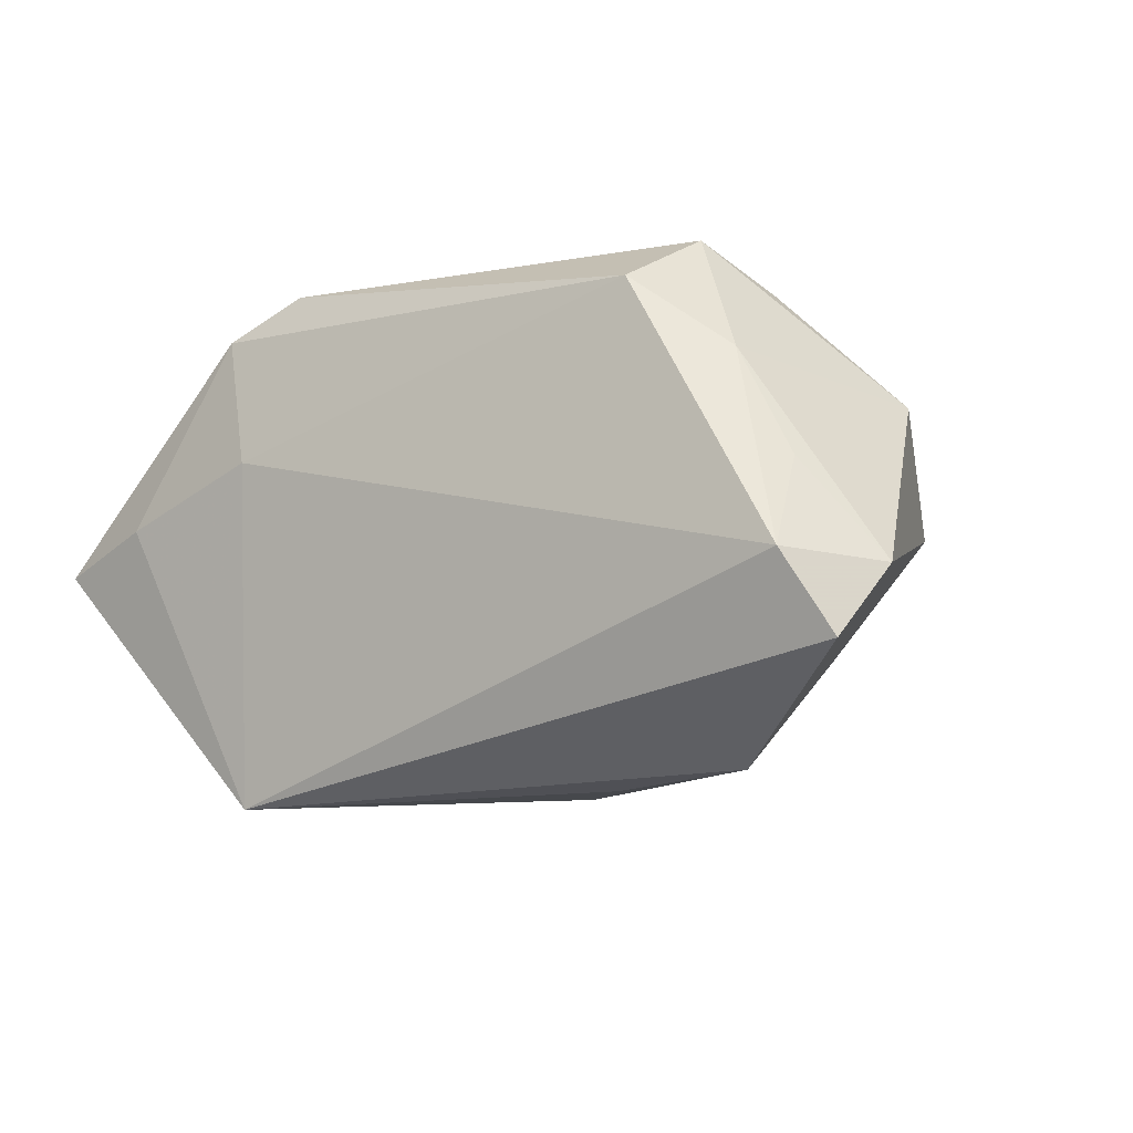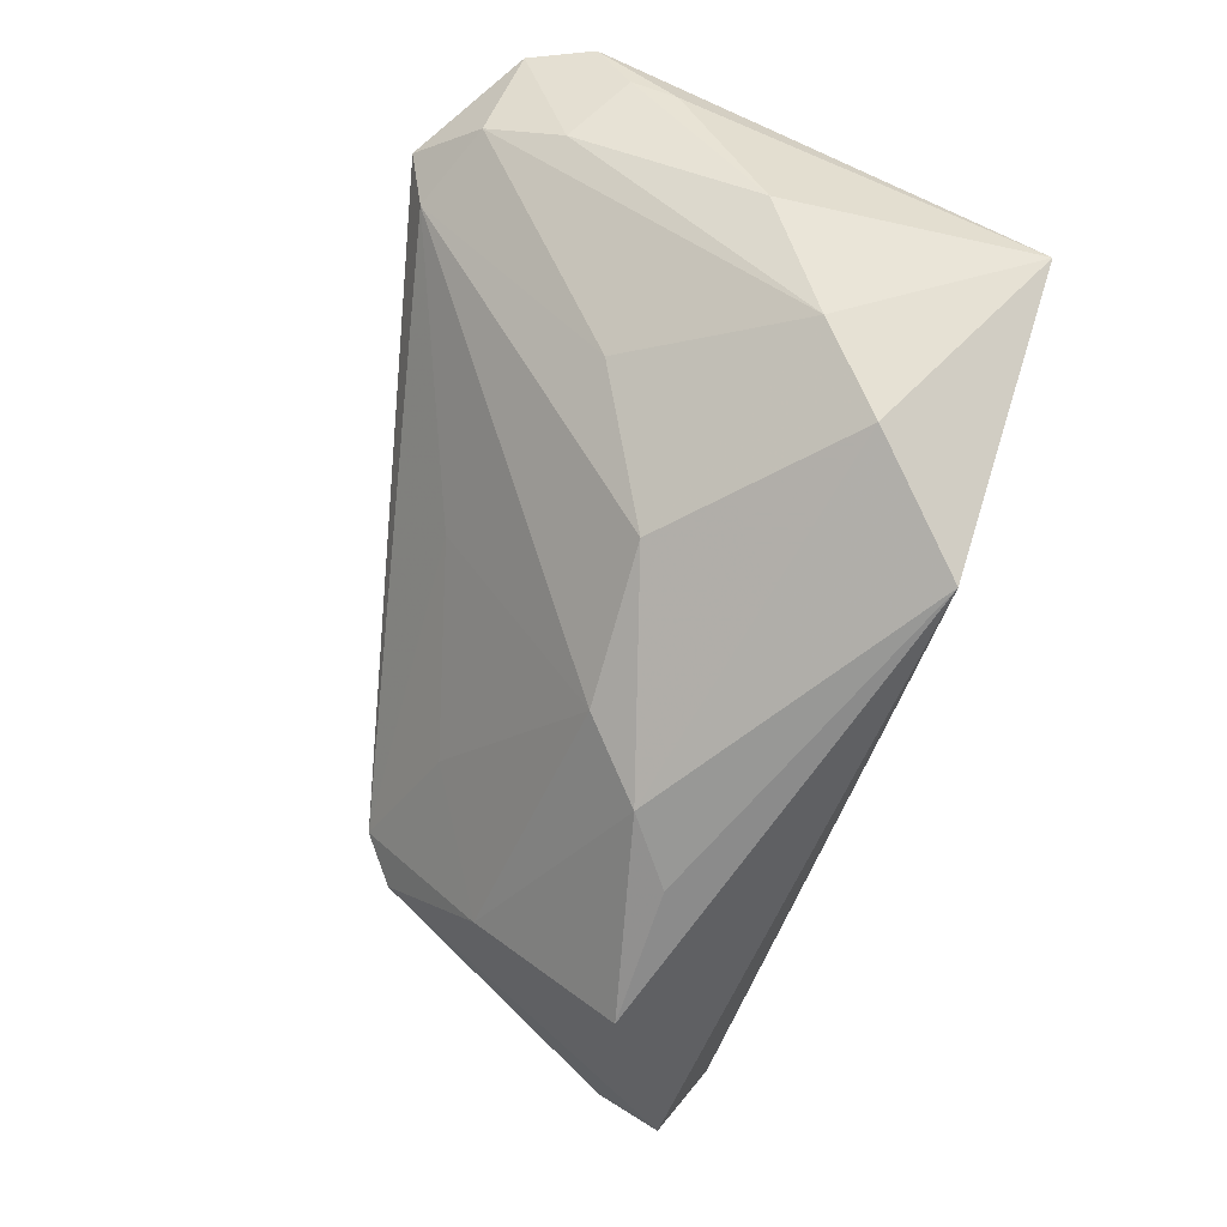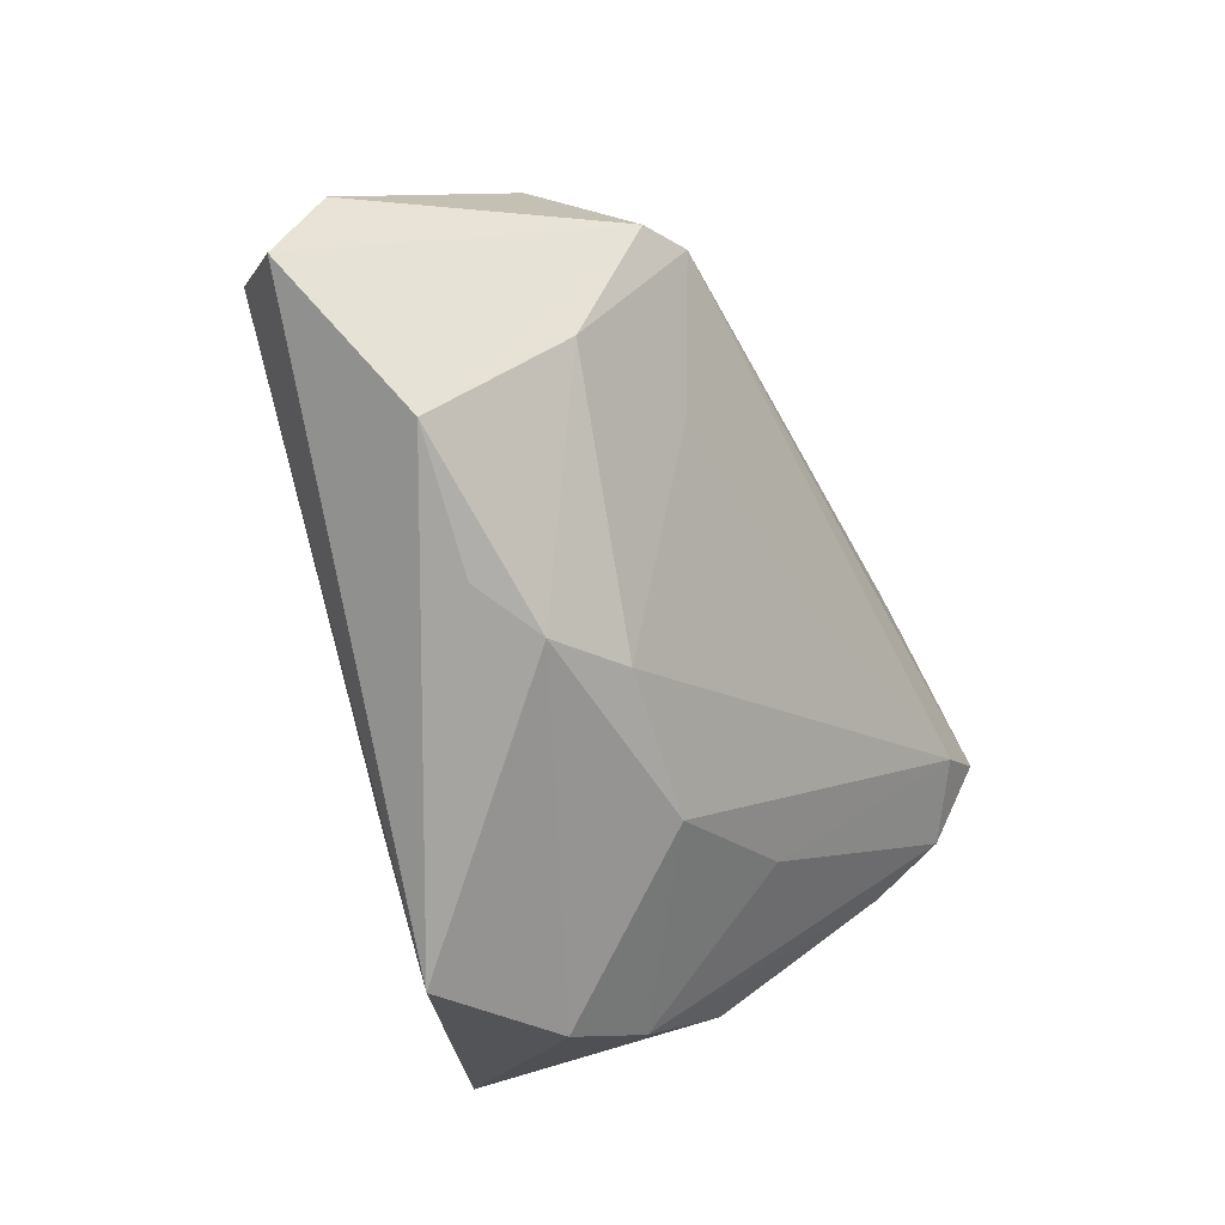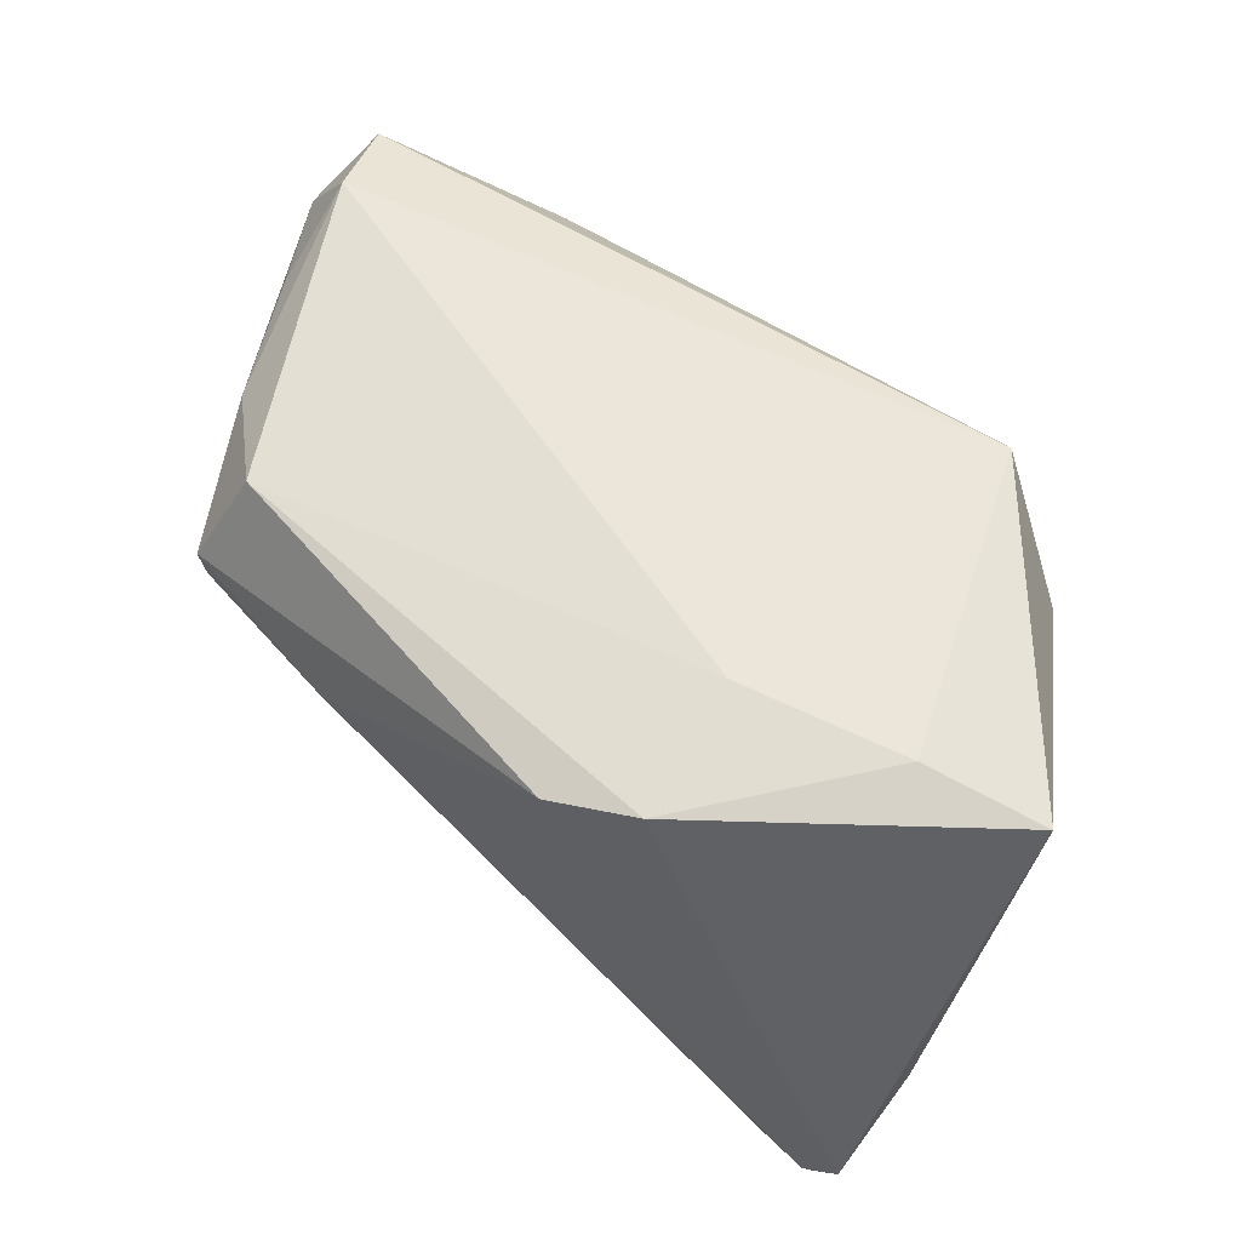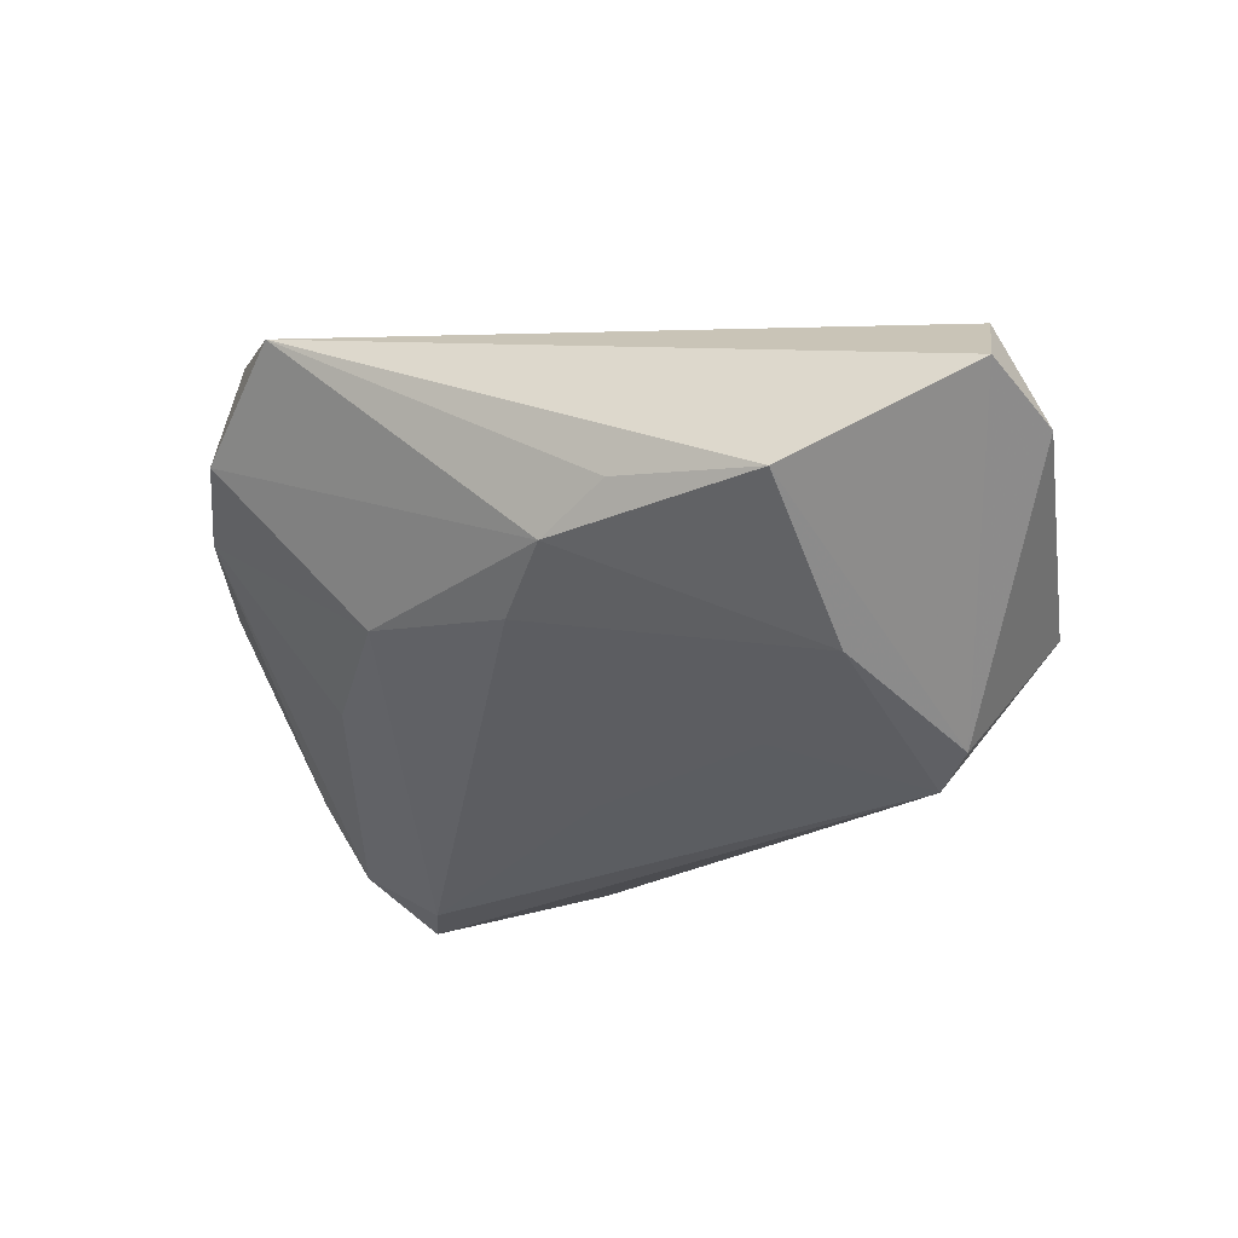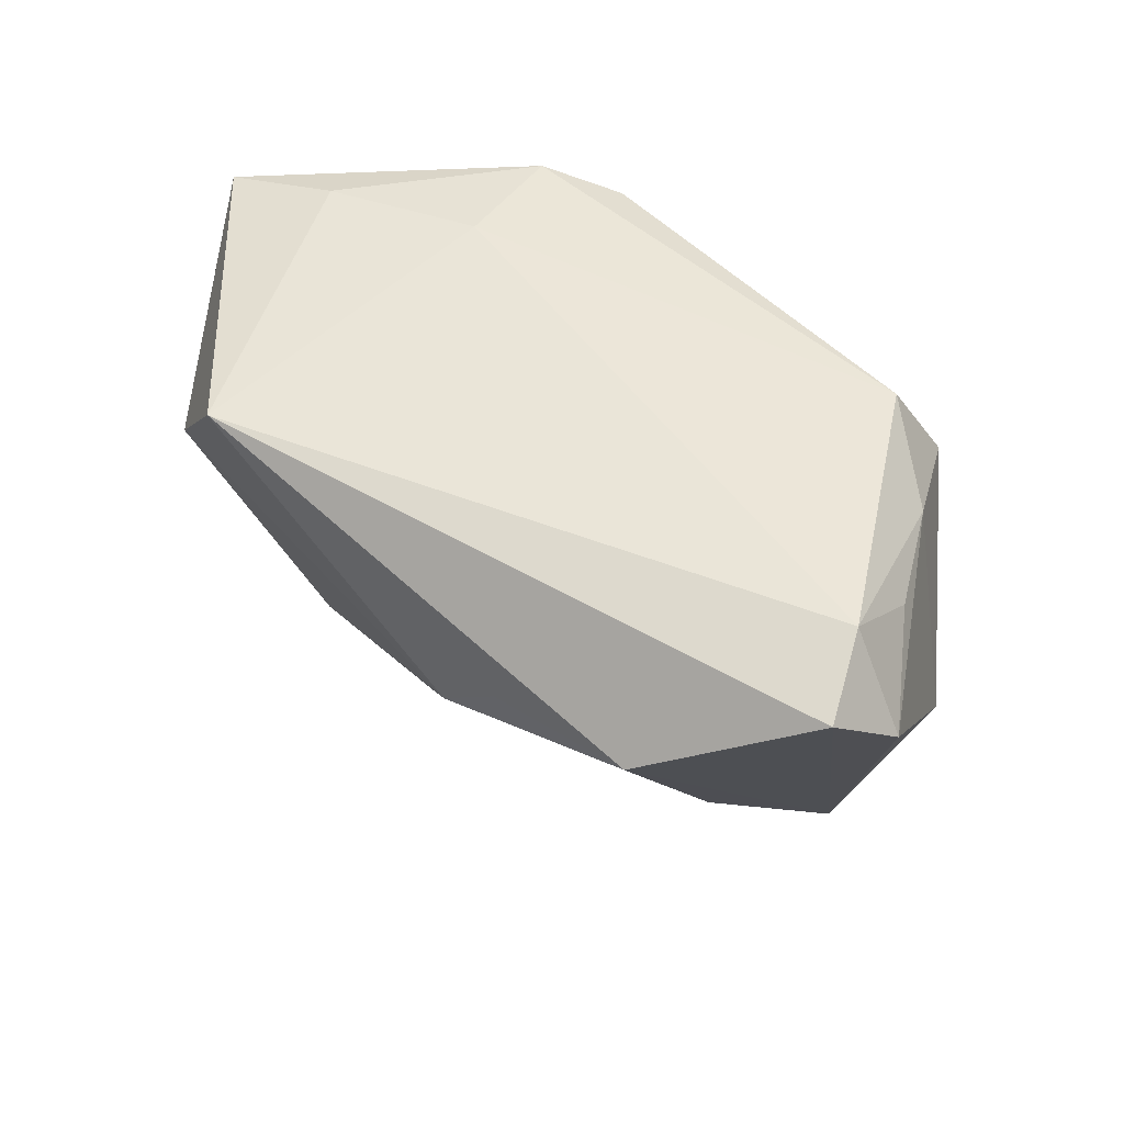
<metadata>
{"format":"obj","ext":"obj","renderer":"f3d","projection":"perspective","resolution":1024,"background":"white","views":[{"elev":-15.6,"azim":-140.3,"up":"+Z"},{"elev":-66.1,"azim":73.8,"up":"+Z"},{"elev":-73.5,"azim":-73.1,"up":"+Z"},{"elev":68.4,"azim":39.8,"up":"+Y"},{"elev":-6.1,"azim":-150.6,"up":"+Y"},{"elev":40.5,"azim":-140.7,"up":"+Y"}]}
</metadata>
<code>
v -0.04591 0.01509 0.008971
v 0.03067 -0.03952 0.01367
v -0.04146 0.0006202 0.02025
v 0.01384 -0.008938 -0.02552
v 0.04107 -0.03501 0.01388
v 0.04405 -0.02598 0.008905
v -0.02523 -0.02125 -0.00962
v 0.01033 -0.03706 0.02032
v -0.0009313 -0.02726 -0.002391
v -0.05322 0.01913 -0.01545
v 0.04003 0.002827 -0.0191
v -0.03741 0.008554 0.02473
v -0.005216 -0.008901 -0.0285
v 0.0499 -0.02027 0.01785
v -0.05167 -0.01033 0.00747
v 0.03467 -0.04192 0.01977
v 0.03495 0.02891 0.0003515
v 0.0475 -0.03233 0.02601
v 0.02719 -0.01664 -0.01151
v 0.01614 0.02891 0.005312
v 0.05043 -0.01491 0.0142
v 0.01883 0.02891 0.0211
v 0.02111 0.02185 -0.03471
v -0.05679 0.01398 -0.02461
v -0.03886 -0.013 -0.01945
v -0.0125 -0.001924 -0.03407
v -0.03608 0.0216 0.0176
v -0.04588 -0.02251 -0.004461
v 0.04722 -0.02424 0.02772
v -0.03354 -0.009971 0.01783
v -0.04135 -0.02635 -0.0009771
v -0.03807 0.003423 -0.03428
v 0.04701 -0.004333 -0.005022
v 0.0507 -0.02452 0.0257
v -0.03871 0.01118 0.02441
v -0.05967 0.00774 -0.01594
v 0.03345 0.009968 -0.02819
v -0.0205 0.003729 -0.03473
v 0.009579 0.02658 0.02534
v 0.04119 -0.03077 0.02622
v -0.01827 0.01083 0.02772
v -0.003018 -0.03079 0.01976
v -0.05219 0.01389 -0.004294
v 0.04857 0.0272 -0.002938
f 33 44 21
f 39 27 35
f 37 23 44
f 33 21 14
f 35 27 1
f 36 15 1
f 1 15 35
f 18 14 34
f 34 21 44
f 34 14 21
f 41 39 35
f 23 37 26
f 36 1 43
f 10 1 27
f 10 43 1
f 36 43 10
f 35 15 3
f 15 30 3
f 18 34 29
f 29 40 18
f 41 40 29
f 39 41 29
f 11 44 33
f 11 37 44
f 4 26 37
f 37 11 4
f 23 10 20
f 20 10 27
f 24 10 23
f 36 10 24
f 18 40 8
f 6 11 33
f 5 11 6
f 33 14 6
f 6 14 18
f 18 5 6
f 19 11 5
f 19 4 11
f 22 34 44
f 27 39 22
f 22 20 27
f 39 29 22
f 22 29 34
f 32 24 23
f 42 30 15
f 15 31 42
f 42 31 8
f 42 3 30
f 2 19 5
f 4 19 2
f 9 31 7
f 9 2 31
f 17 22 44
f 20 22 17
f 44 23 17
f 23 20 17
f 23 26 38
f 38 32 23
f 26 32 38
f 28 15 36
f 28 31 15
f 36 24 28
f 24 32 28
f 35 3 12
f 3 42 12
f 12 41 35
f 12 42 8
f 12 40 41
f 12 8 40
f 16 5 18
f 16 2 5
f 18 8 16
f 8 31 16
f 31 2 16
f 31 28 25
f 7 31 25
f 25 32 26
f 25 28 32
f 7 25 13
f 13 9 7
f 13 25 26
f 2 9 13
f 26 4 13
f 4 2 13

</code>
